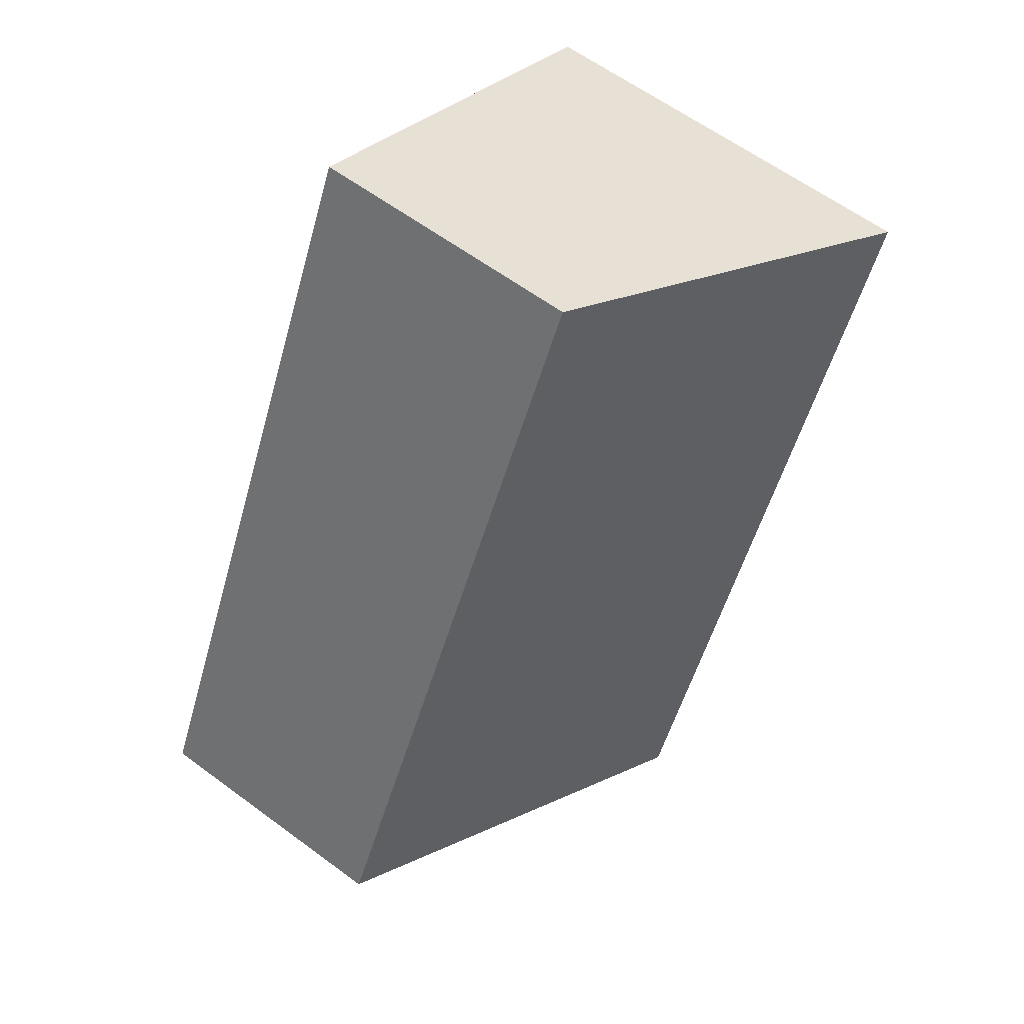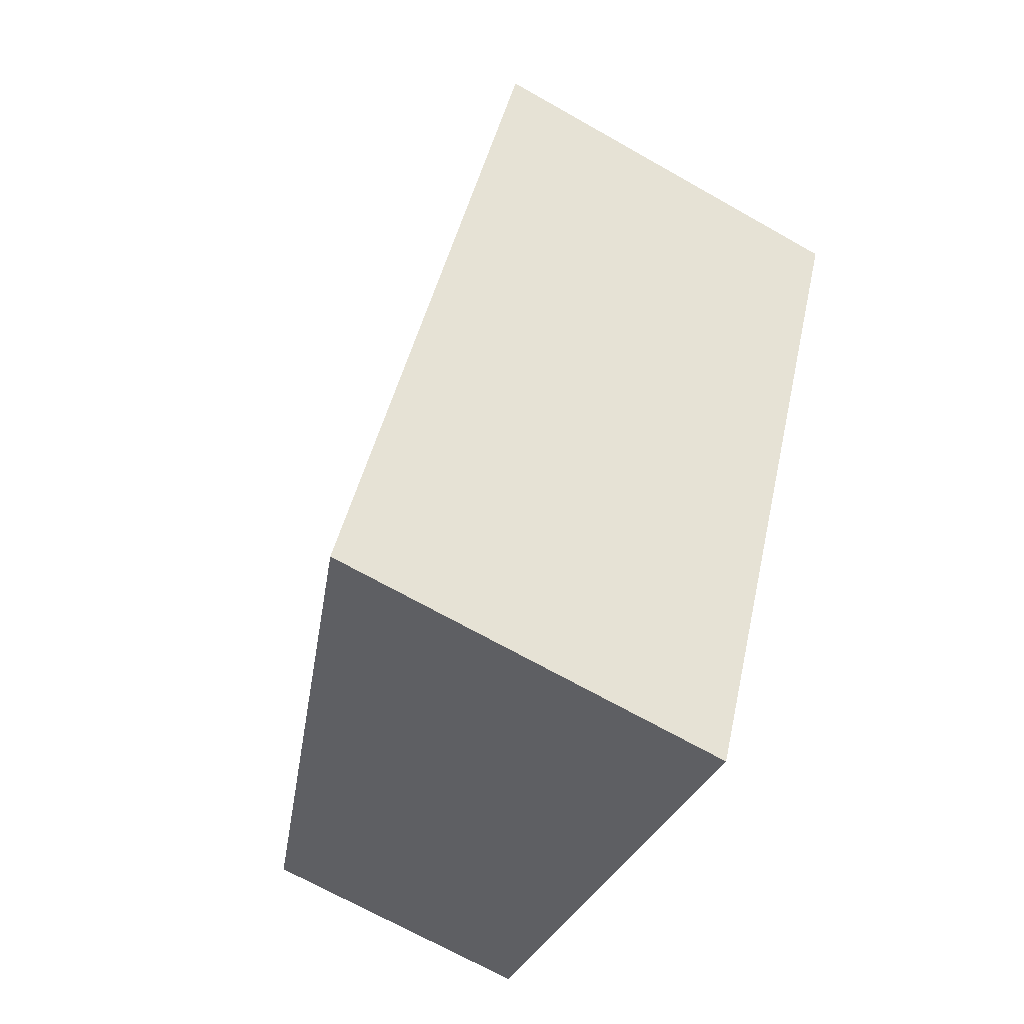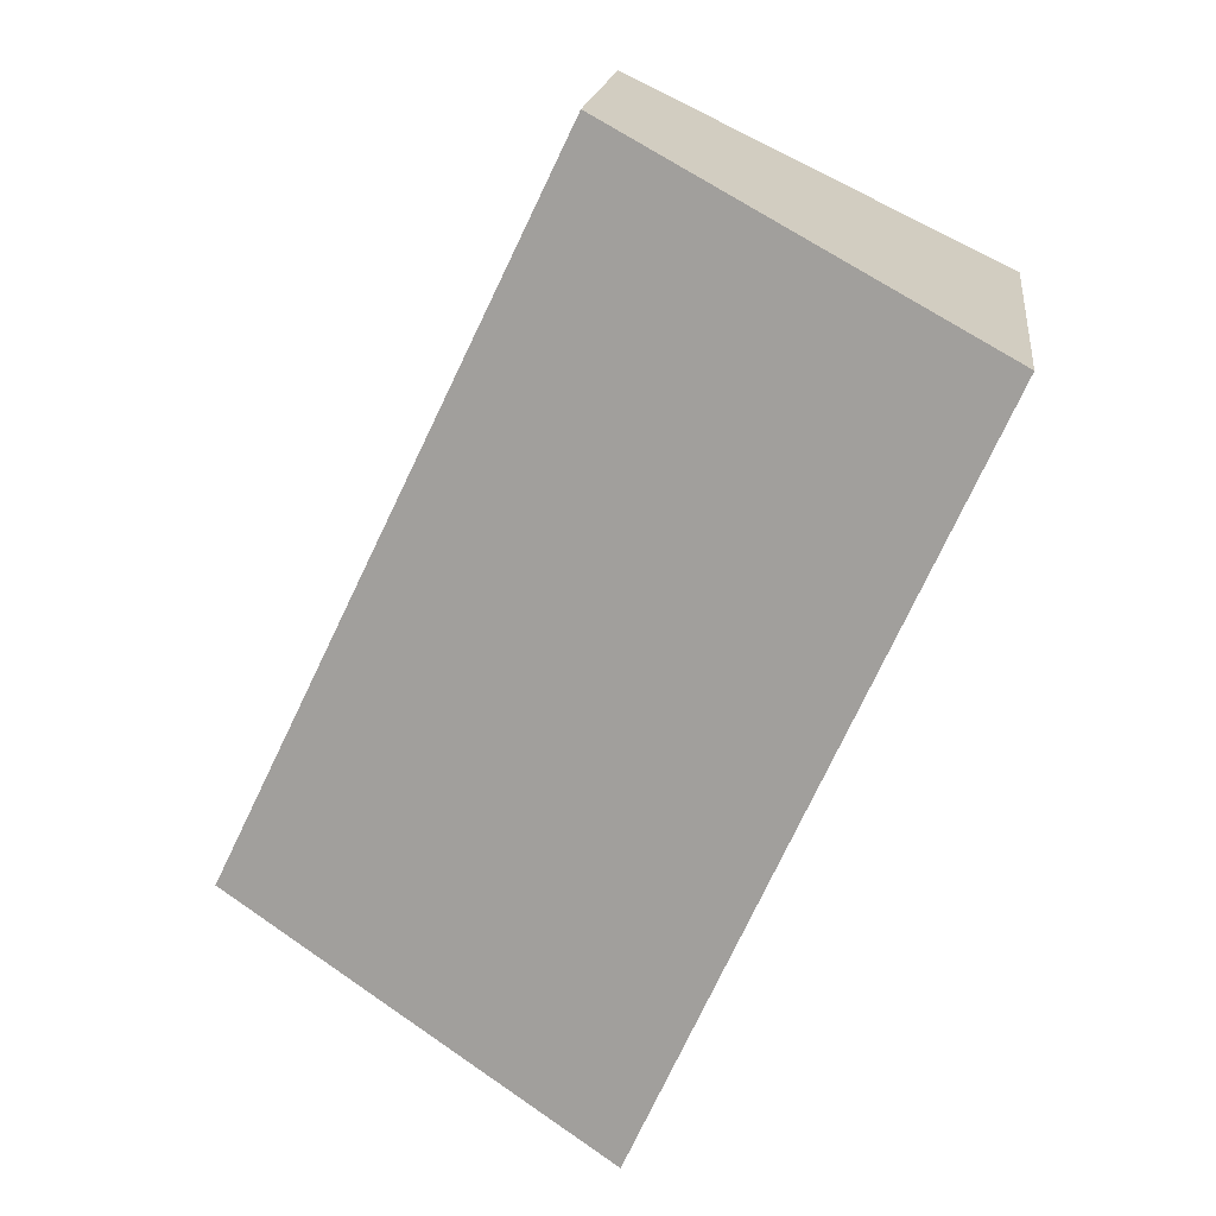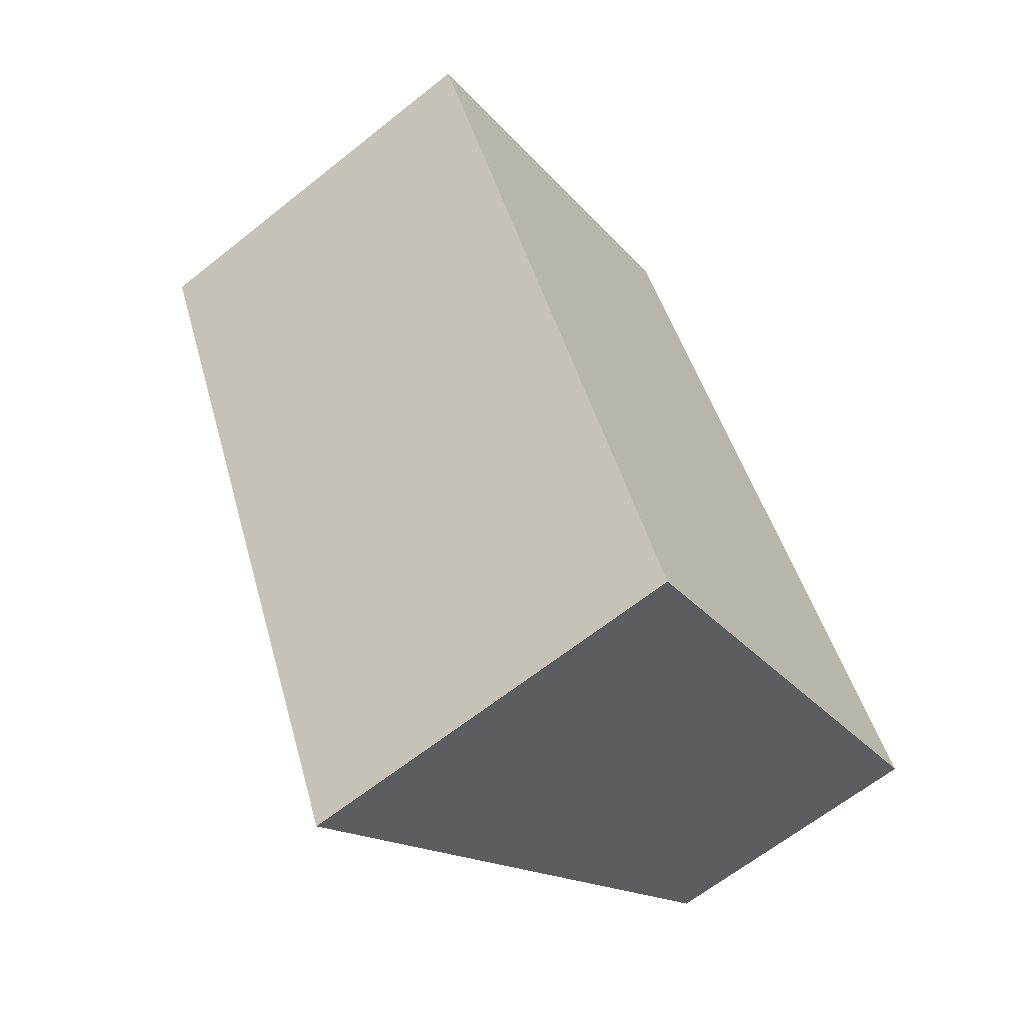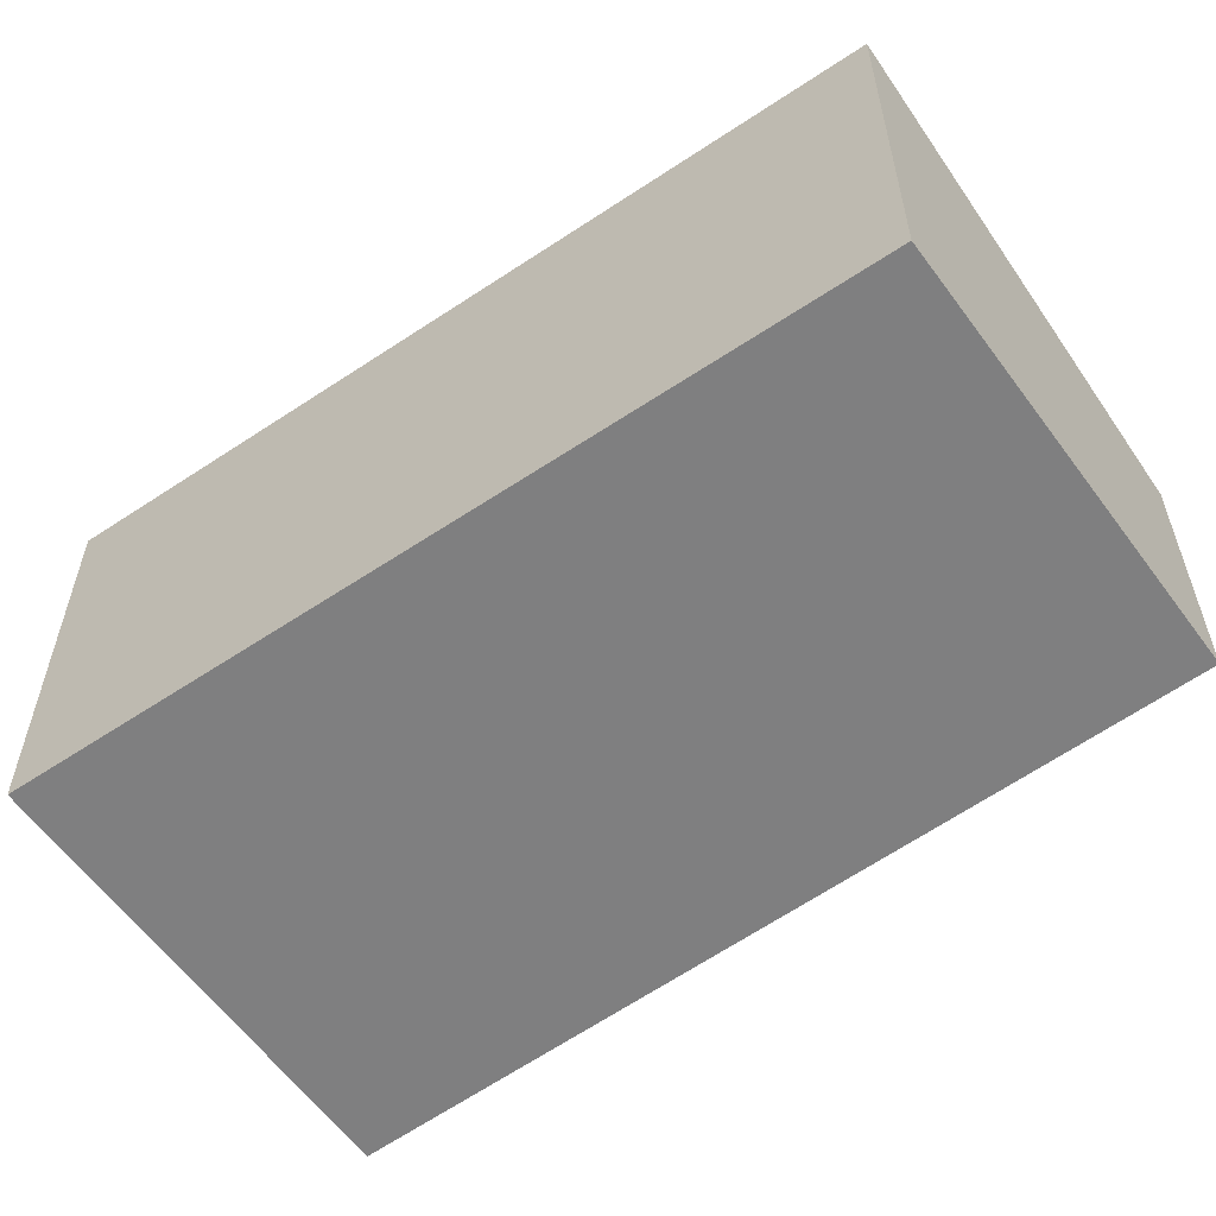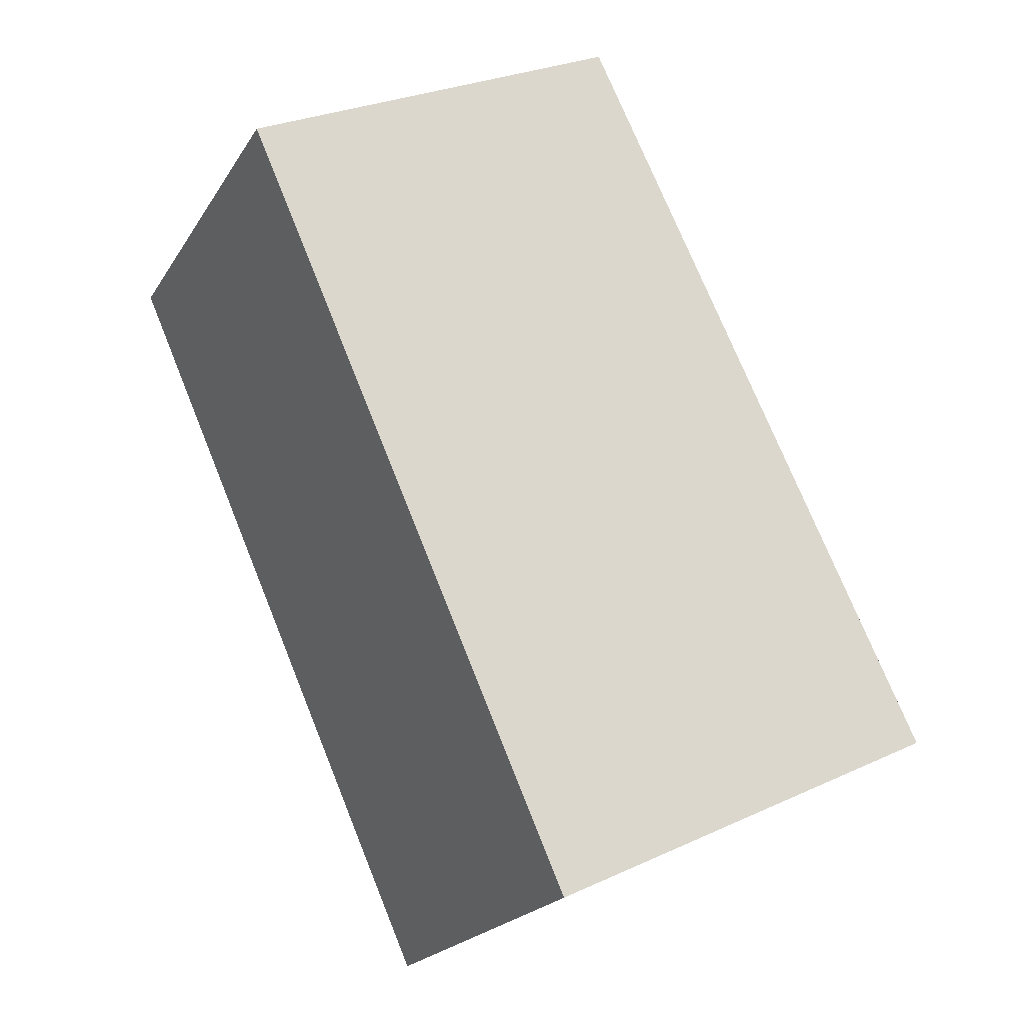
<metadata>
{"format":"obj","ext":"obj","renderer":"f3d","projection":"perspective","resolution":1024,"background":"white","views":[{"elev":60.9,"azim":127.1,"up":"+Z"},{"elev":-69.6,"azim":-119.5,"up":"+Z"},{"elev":18.4,"azim":-173.2,"up":"+Z"},{"elev":-64.4,"azim":-51.2,"up":"+Z"},{"elev":-59.9,"azim":-79.6,"up":"+Y"},{"elev":-21.3,"azim":-23.6,"up":"+Z"}]}
</metadata>
<code>
v  0 3.19 1.953e-16
v  5.768 2.074 -4.337
v  2.604 3.19 -5.854
v  3 2.132 1.438
v  2.604 3.585e-16 -5.854
v  5.768 2.656e-16 -4.337
v  0 0 0
v  3 -8.805e-17 1.438
g defaultobject
f 1 2 3
f 2 1 4
f 2 5 3
f 5 2 6
f 5 1 3
f 1 5 7
f 7 4 1
f 4 7 8
f 8 2 4
f 2 8 6
f 6 7 5
f 7 6 8

</code>
